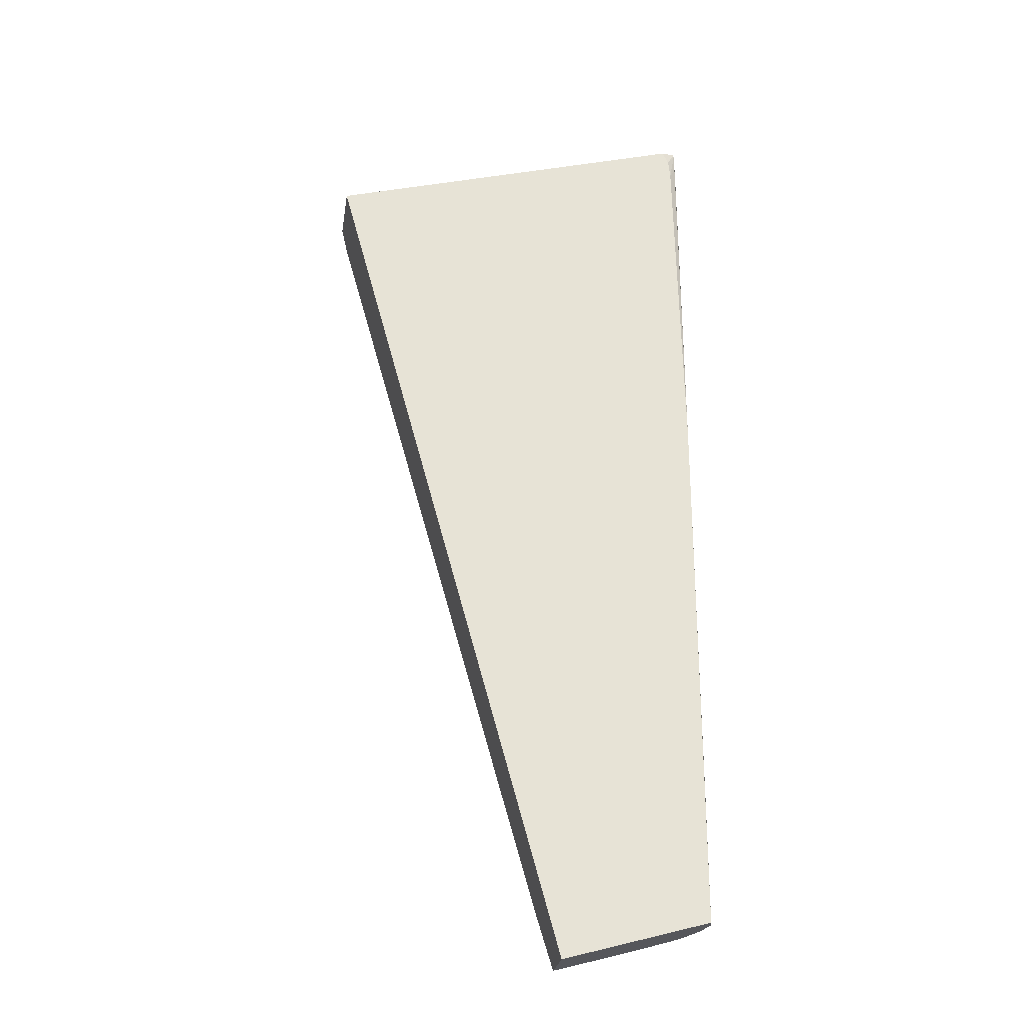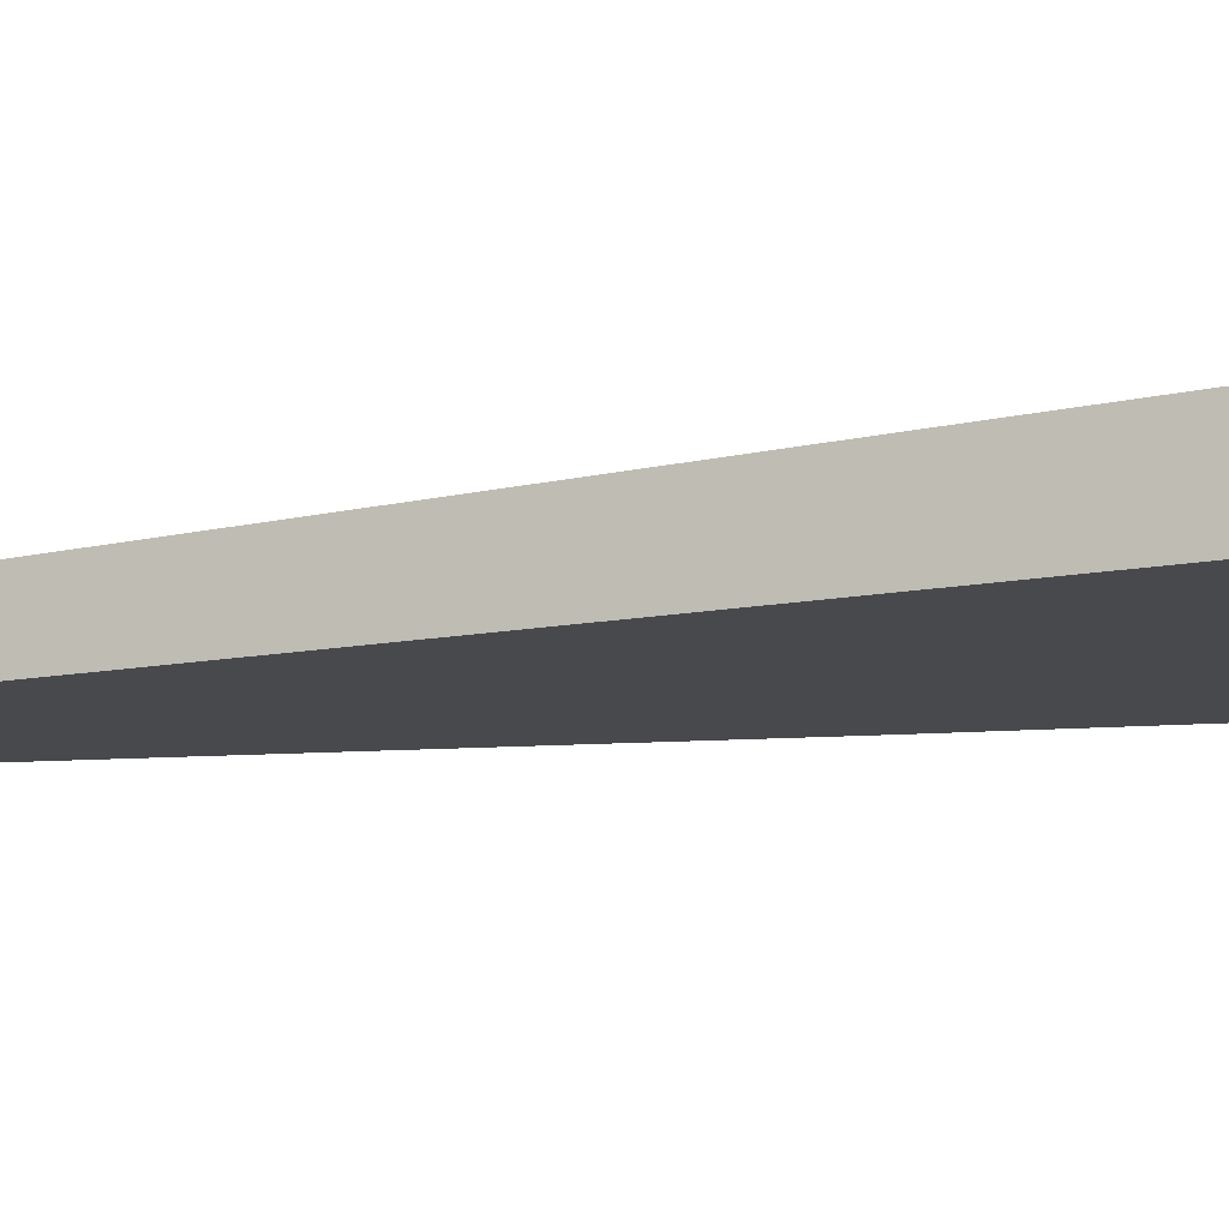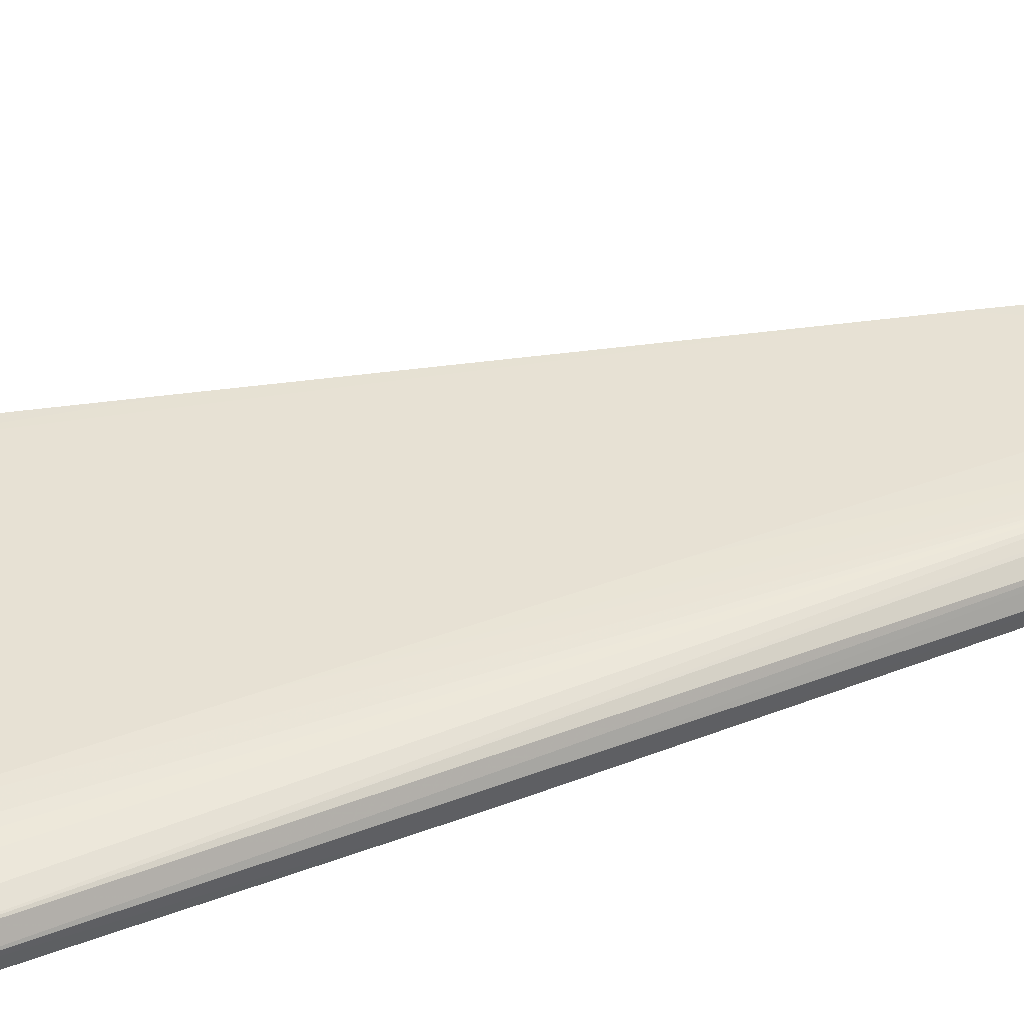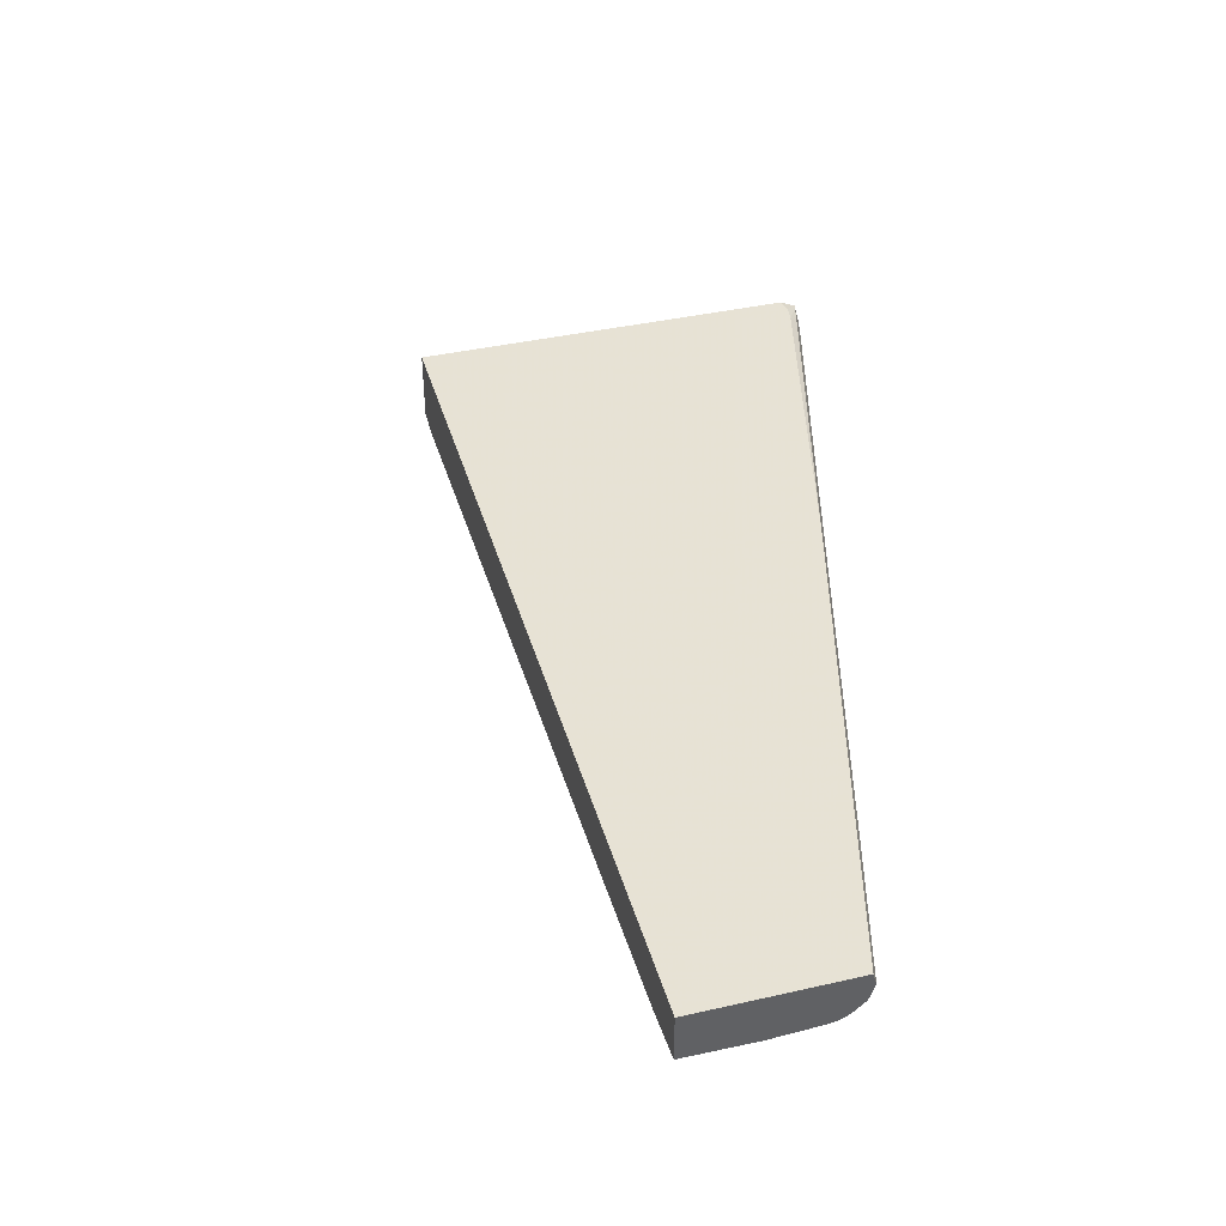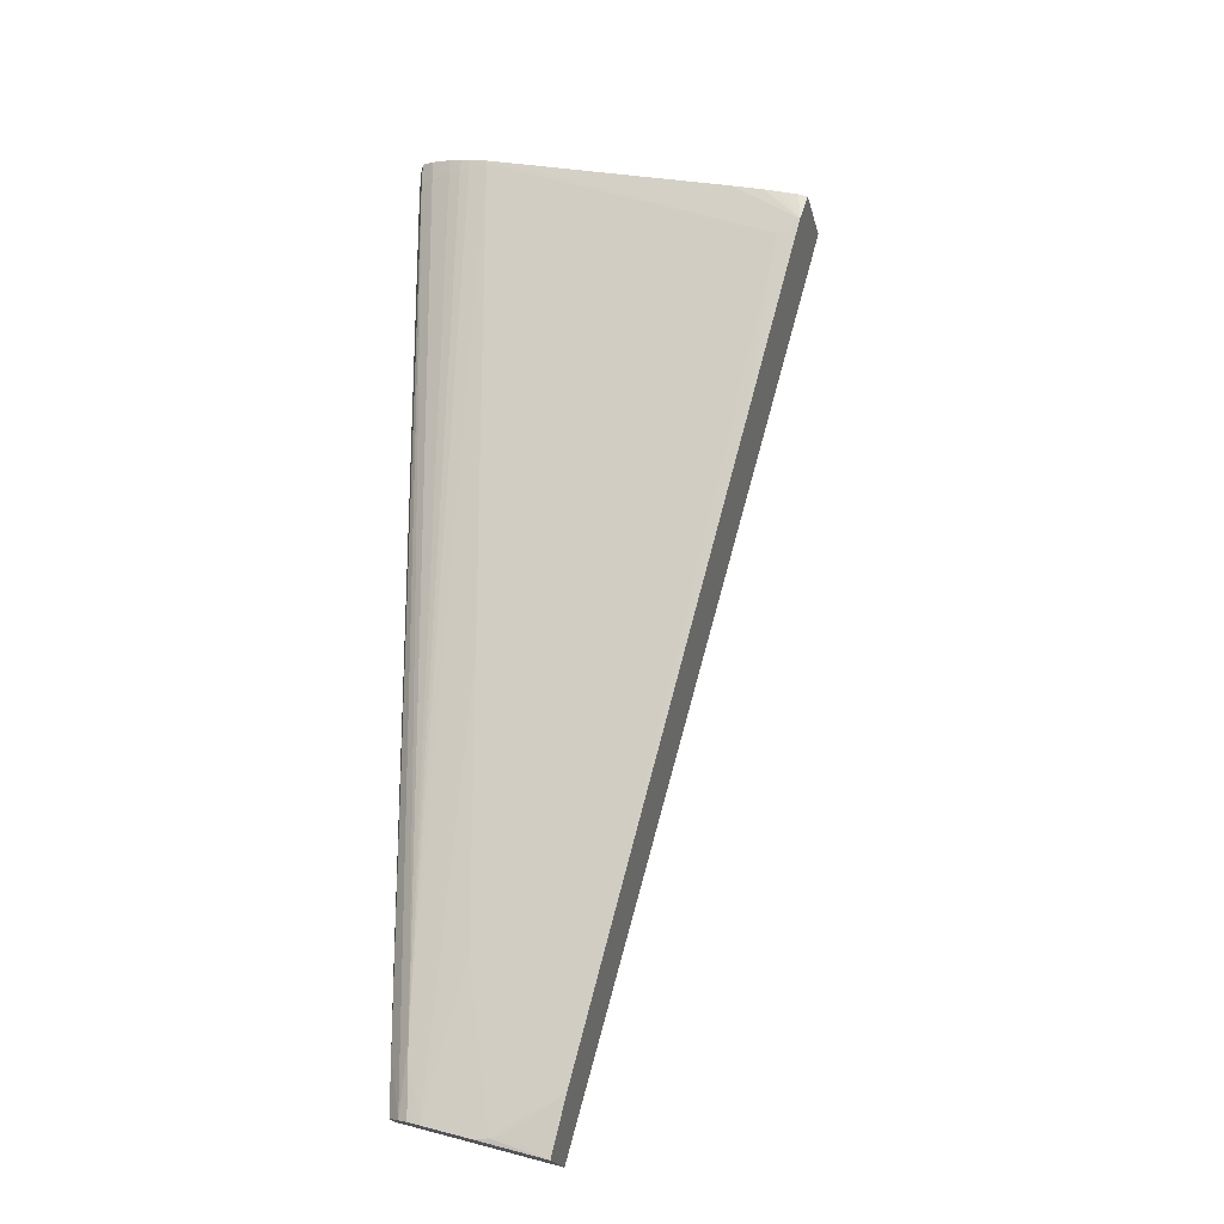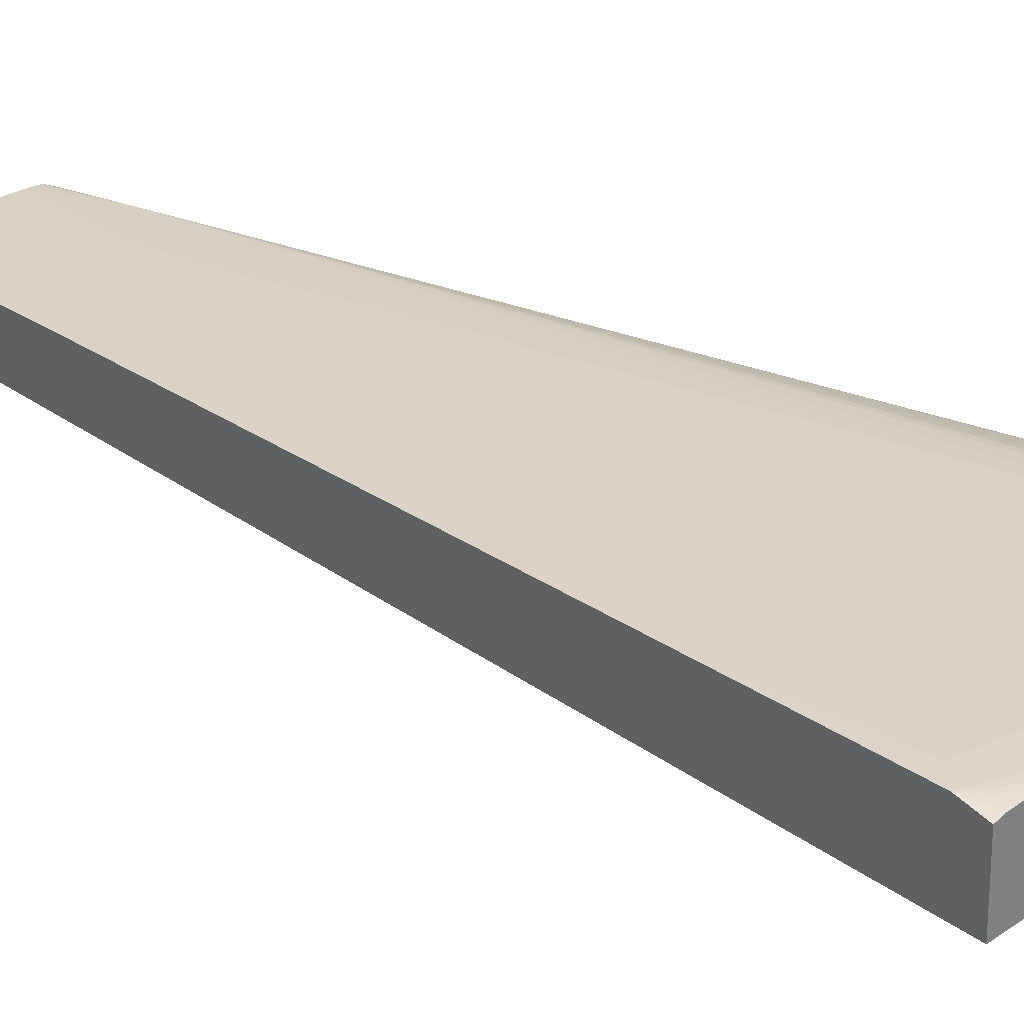
<metadata>
{"format":"obj","ext":"obj","renderer":"f3d","projection":"perspective","resolution":1024,"background":"white","views":[{"elev":-27.3,"azim":174.6,"up":"+Y"},{"elev":-15.7,"azim":99.7,"up":"+Z"},{"elev":39.9,"azim":-115.4,"up":"+Z"},{"elev":-50.5,"azim":-176.6,"up":"+Y"},{"elev":-20.1,"azim":16.2,"up":"+Y"},{"elev":28.1,"azim":121.0,"up":"+Z"}]}
</metadata>
<code>
v -0.04155 -0.04107 -0.005745
v -0.04138 -0.04111 -0.005383
v -0.04122 -0.04123 -0.007968
v -0.04167 -0.04168 -0.005793
v -0.04068 -0.04127 -0.004038
v -0.04072 -0.04167 -0.004006
v -0.03922 -0.04181 -0.009038
v -0.03926 -0.04189 -0.009035
v -0.04009 -0.04356 -0.008969
v -0.04125 -0.04168 -0.007987
v -0.04177 -0.04447 -0.005792
v -0.04079 -0.04447 -0.003939
v -0.04053 -0.04131 -0.003955
v -0.0389 -0.04447 -0.002983
v -0.03916 -0.04167 -0.003221
v 0.01194 -0.05608 -0.01186
v -0.04036 -0.0462 -0.008925
v -0.04127 -0.04447 -0.00805
v -0.0413 -0.09473 -0.008354
v -0.04131 -0.09752 -0.008324
v -0.04177 -0.04726 -0.005793
v -0.04177 -0.05285 -0.005792
v -0.04083 -0.1617 -0.003529
v -0.03913 -0.1696 -0.002142
v -0.03886 -0.162 -0.002032
v -0.03791 -0.1598 -0.001485
v -0.0361 -0.04447 -0.002088
v -0.0361 -0.04249 -0.002145
v -0.03675 -0.04232 -0.002357
v -0.03889 -0.04174 -0.003087
v -0.03894 -0.04173 -0.003108
v 0.01196 -0.05608 -0.0118
v 0.01195 -0.0561 -0.01186
v -0.04128 -0.09275 -0.008377
v -0.0413 -0.09461 -0.008356
v -0.04131 -0.1003 -0.008294
v -0.04177 -0.1506 -0.005792
v -0.04178 -0.1003 -0.005792
v -0.04178 -0.09473 -0.005793
v -0.04083 -0.1691 -0.003579
v -0.03781 -0.1699 -0.001513
v -0.03791 -0.1612 -0.001484
v -0.03052 -0.08078 -0.00117
v -0.03052 -0.04446 -0.001223
v -0.03304 -0.04447 -0.001433
v -0.03443 -0.04447 -0.001649
v -0.03429 -0.04298 -0.001671
v 0.01251 -0.05598 -0.00229
v -0.02097 -0.1748 -0.008682
v -0.04136 -0.1686 -0.007565
v -0.04138 -0.1691 -0.007455
v -0.04171 -0.169 -0.005792
v -0.03709 -0.1701 -0.001454
v -0.03632 -0.1703 -0.001403
v 0.008571 -0.06122 -0.001343
v -0.03052 -0.1143 -0.001164
v -0.0289 -0.04446 -0.001244
v -0.03052 -0.04401 -0.001236
v -0.03294 -0.04335 -0.001449
v 0.01135 -0.05565 -0.001939
v 0.0116 -0.0594 -0.001442
v -0.02059 -0.1747 -0.002095
v -0.04135 -0.1691 -0.007559
v -0.03611 -0.1704 -0.001396
v -0.03611 -0.1701 -0.001394
v 0.003309 -0.08915 -0.001371
v 0.005645 -0.08077 -0.001383
v 0.008758 -0.0696 -0.001406
v 0.01105 -0.06136 -0.001429
v 0.01136 -0.05937 -0.00143
v 0.002572 -0.0532 -0.001455
v -0.01304 -0.1478 -0.00133
v -0.03052 -0.1506 -0.001223
v 0.009435 -0.05511 -0.00175
v 0.01139 -0.06018 -0.001435
v 0.008574 -0.05487 -0.001679
v 0.007955 -0.0547 -0.001637
v 0.006852 -0.05439 -0.001562
v -0.02589 -0.1719 -0.001471
v -0.02773 -0.1721 -0.001405
v -0.02989 -0.1721 -0.001405
v -0.0185 -0.1673 -0.001468
v -0.03437 -0.1709 -0.001398
v 0.005778 -0.05409 -0.001533
v 0.004278 -0.05367 -0.001494
v 0.002988 -0.05331 -0.001461
v -0.018 -0.1656 -0.001445
v -0.03331 -0.1712 -0.001399
v -0.03053 -0.1719 -0.001404
f 1 2 5
f 1 5 13
f 1 13 15
f 1 15 31
f 1 31 30
f 1 30 29
f 1 29 28
f 1 28 47
f 1 47 59
f 1 59 58
f 1 58 57
f 1 57 71
f 1 71 86
f 1 86 85
f 1 85 84
f 1 84 78
f 1 78 77
f 1 77 76
f 1 76 74
f 1 74 60
f 1 60 48
f 1 48 32
f 1 32 16
f 1 16 7
f 1 7 3
f 1 3 4
f 1 4 2
f 2 4 6
f 2 6 5
f 3 7 8
f 3 8 9
f 3 9 10
f 3 10 4
f 4 10 11
f 4 11 12
f 4 12 6
f 5 6 13
f 6 12 14
f 6 14 15
f 6 15 13
f 7 16 33
f 7 33 49
f 7 49 63
f 7 63 50
f 7 50 36
f 7 36 20
f 7 20 19
f 7 19 35
f 7 35 34
f 7 34 17
f 7 17 9
f 7 9 8
f 9 17 10
f 10 17 18
f 10 18 11
f 11 18 19
f 11 19 20
f 11 20 21
f 11 21 39
f 11 39 38
f 11 38 22
f 11 22 23
f 11 23 12
f 12 23 24
f 12 24 25
f 12 25 26
f 12 26 14
f 14 27 28
f 14 28 29
f 14 29 30
f 14 30 31
f 14 31 15
f 14 26 27
f 16 32 33
f 17 34 18
f 18 34 35
f 18 35 19
f 20 36 37
f 20 37 38
f 20 38 39
f 20 39 21
f 22 38 23
f 23 38 37
f 23 37 40
f 23 40 24
f 24 40 52
f 24 52 51
f 24 51 63
f 24 63 49
f 24 49 62
f 24 62 81
f 24 81 89
f 24 89 88
f 24 88 83
f 24 83 64
f 24 64 54
f 24 54 53
f 24 53 41
f 24 41 42
f 24 42 26
f 24 26 25
f 26 42 43
f 26 43 44
f 26 44 45
f 26 45 46
f 26 46 27
f 27 46 28
f 28 46 47
f 32 48 61
f 32 61 75
f 32 75 69
f 32 69 68
f 32 68 67
f 32 67 66
f 32 66 72
f 32 72 87
f 32 87 82
f 32 82 62
f 32 62 49
f 32 49 33
f 36 50 37
f 37 50 51
f 37 51 52
f 37 52 40
f 41 53 42
f 42 53 54
f 42 54 43
f 43 55 44
f 43 54 56
f 43 56 55
f 44 55 57
f 44 57 58
f 44 58 59
f 44 59 45
f 45 59 46
f 46 59 47
f 48 60 61
f 50 63 51
f 54 64 65
f 54 65 56
f 55 66 67
f 55 67 68
f 55 68 69
f 55 69 70
f 55 70 71
f 55 71 57
f 55 56 72
f 55 72 66
f 56 65 73
f 56 73 72
f 60 74 61
f 61 70 75
f 61 74 76
f 61 76 77
f 61 77 78
f 61 78 70
f 62 79 80
f 62 80 81
f 62 82 79
f 64 83 73
f 64 73 65
f 69 75 70
f 70 78 84
f 70 84 85
f 70 85 86
f 70 86 71
f 72 73 80
f 72 80 87
f 73 83 88
f 73 88 89
f 73 89 80
f 79 82 80
f 80 89 81
f 80 82 87

</code>
